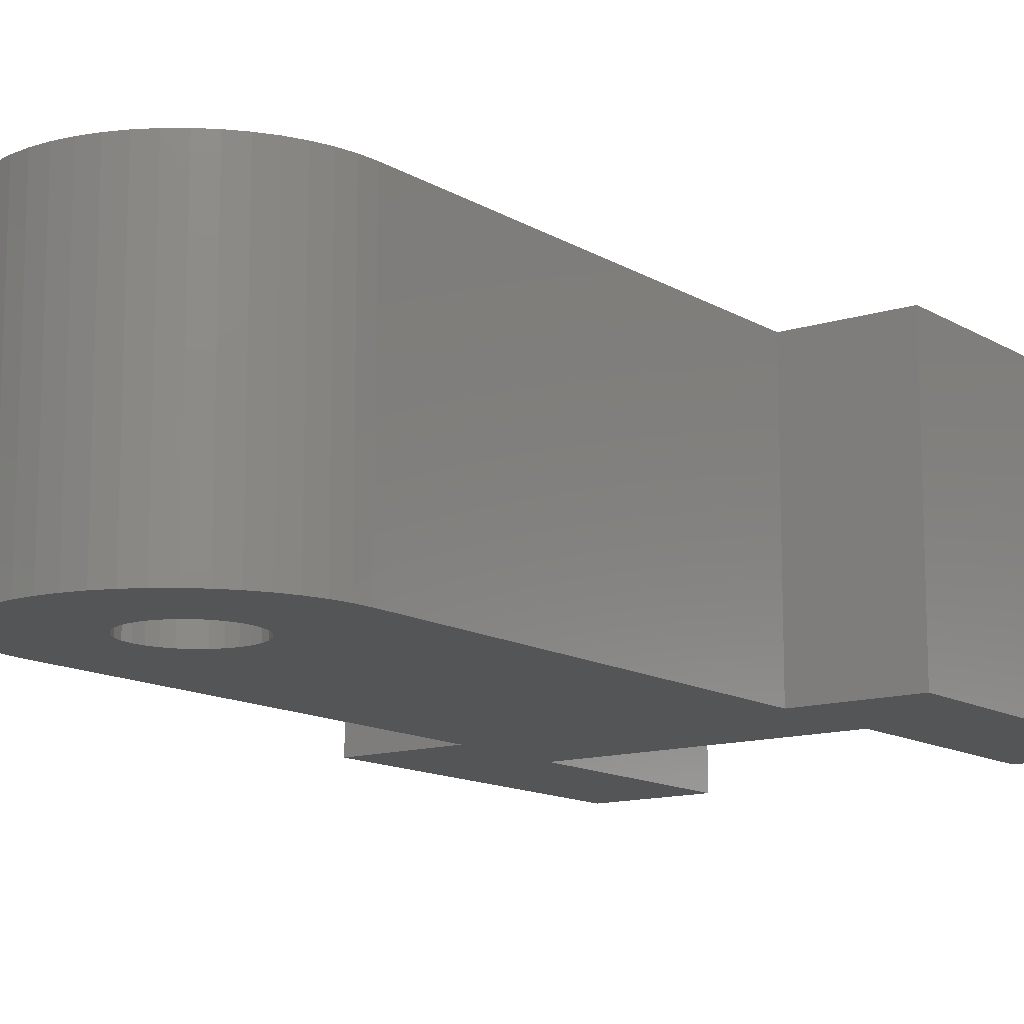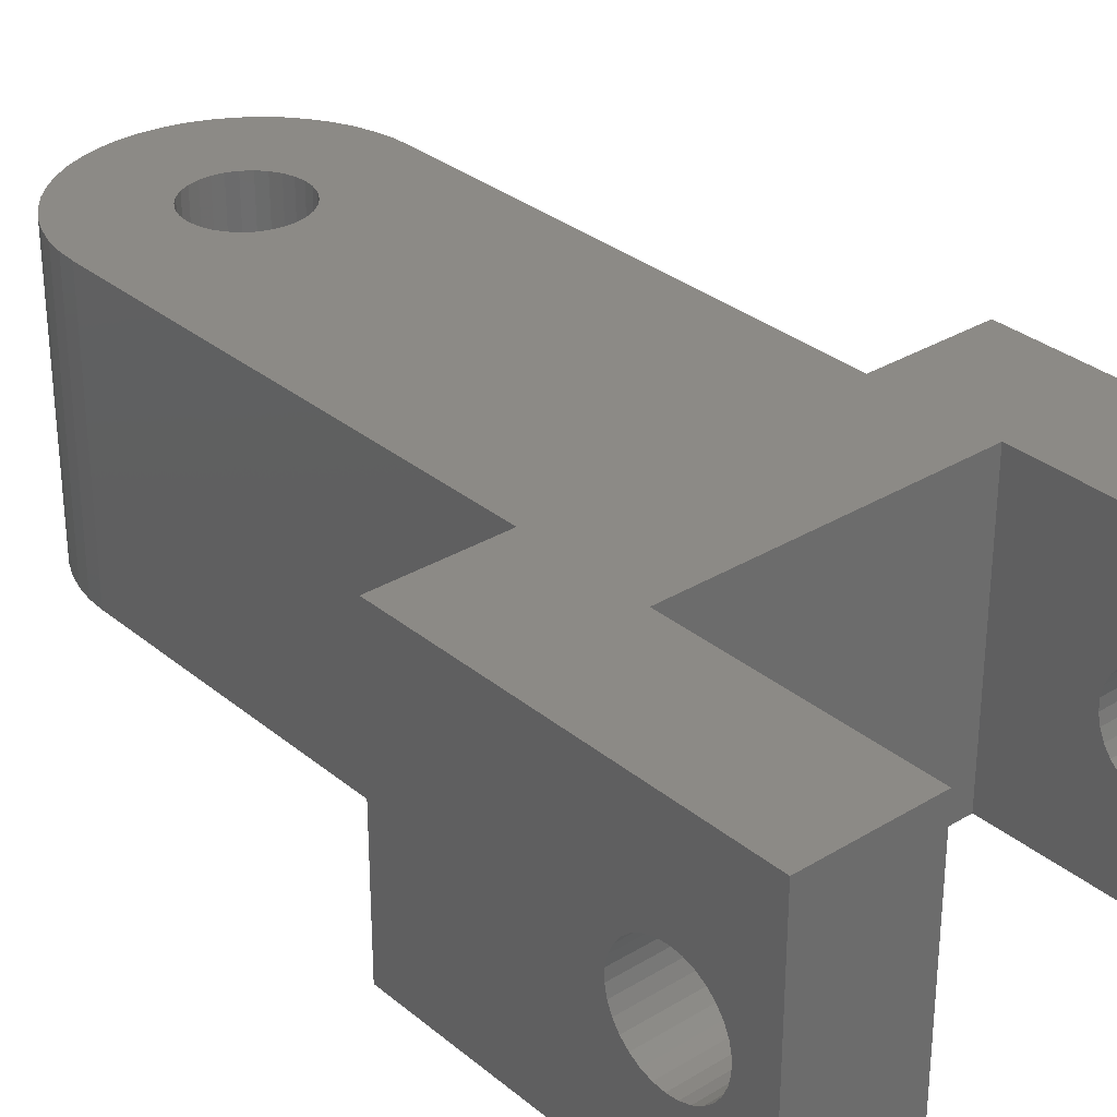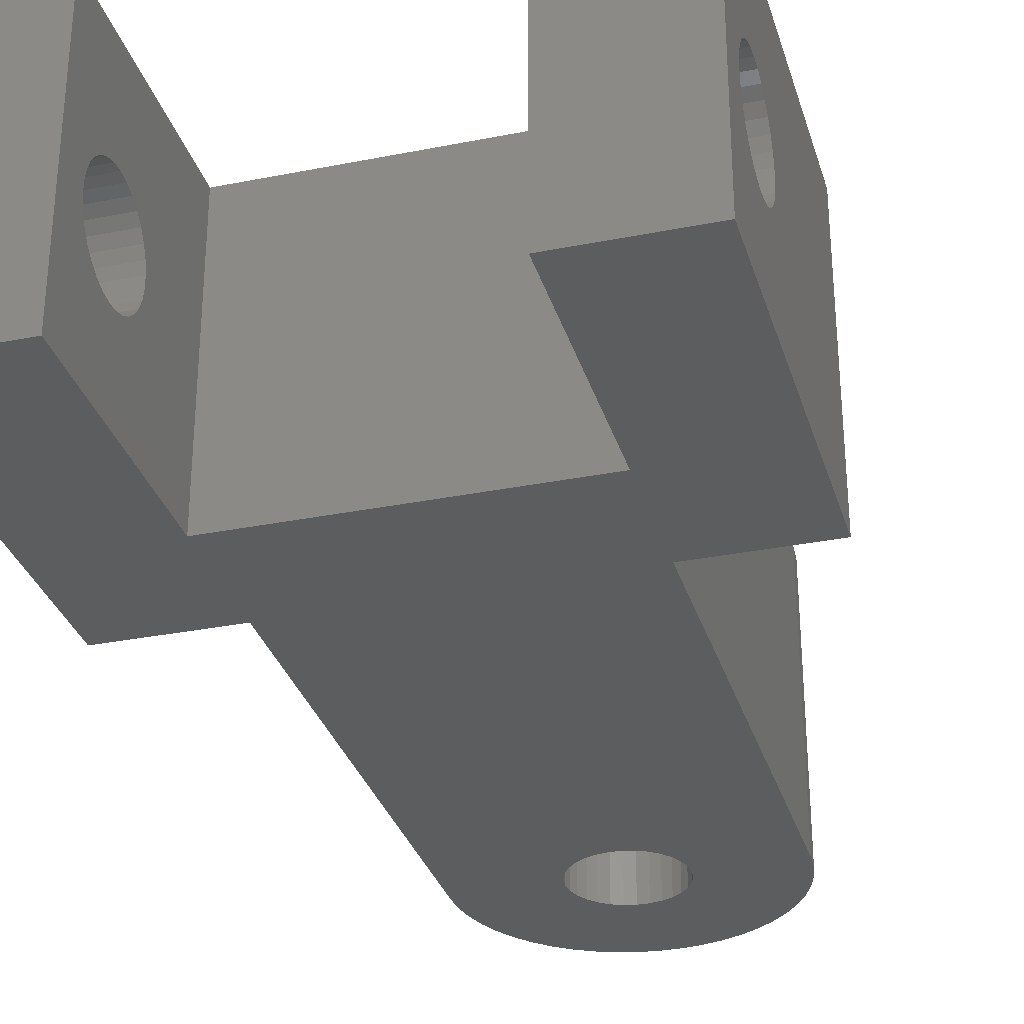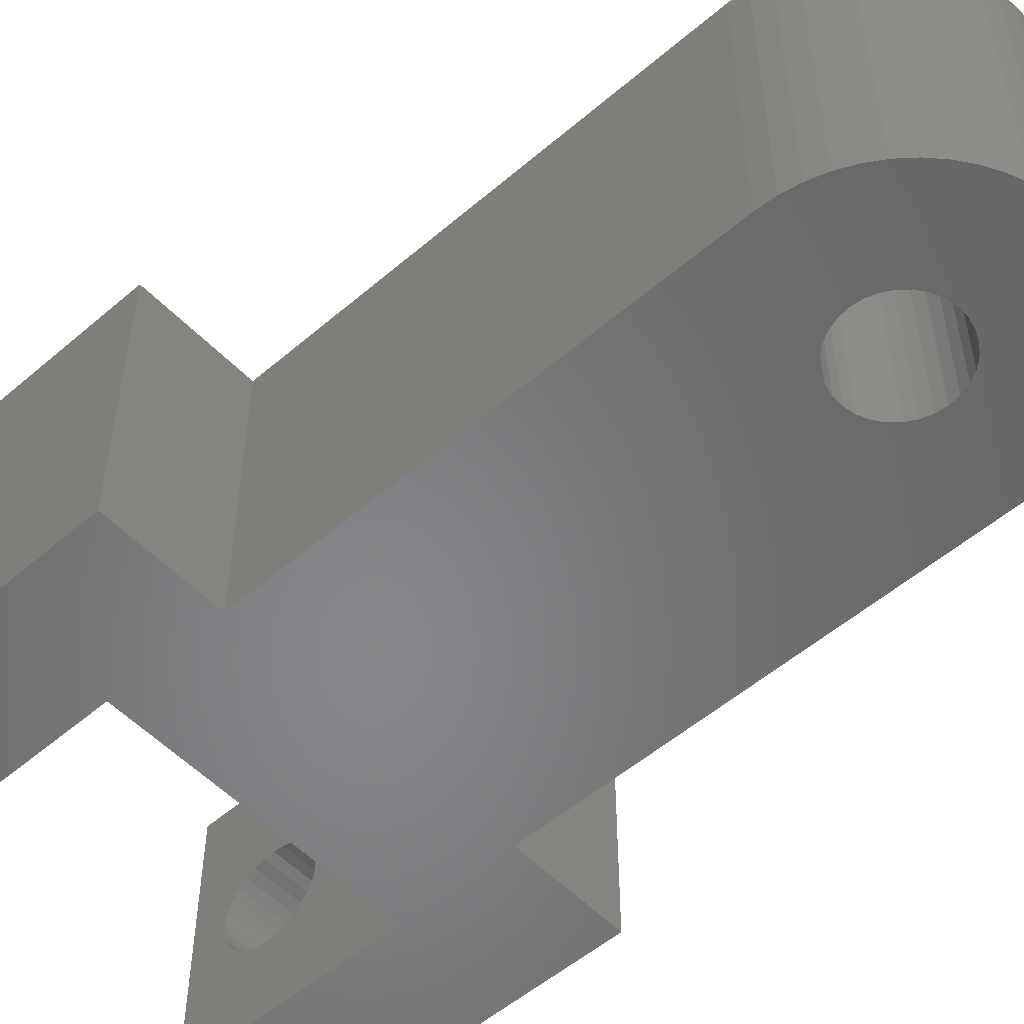
<metadata>
{"format":"stl","ext":"stl","renderer":"f3d","projection":"perspective","resolution":1024,"background":"white","views":[{"elev":-12.9,"azim":36.5,"up":"+Z"},{"elev":31.3,"azim":139.2,"up":"+Z"},{"elev":-31.5,"azim":-164.2,"up":"+Z"},{"elev":-53.5,"azim":-47.5,"up":"+Z"}]}
</metadata>
<code>
# stl→obj: 303 verts, 610 faces
v 5.875 1.516 1.305e-15
v 10 0 2.22e-15
v 10 20 2.22e-15
v 6.416 1.029 1.425e-15
v 6.171 1.3 1.37e-15
v 6.599 0.7118 1.465e-15
v 6.75 0 1.499e-15
v 6.712 0.3638 1.49e-15
v 9.961 -0.6267 2.212e-15
v 6.712 -0.3638 1.49e-15
v 9.843 -1.243 2.186e-15
v 9.649 -1.841 2.142e-15
v 6.599 -0.7118 1.465e-15
v 9.382 -2.409 2.083e-15
v 6.416 -1.029 1.425e-15
v 9.045 -2.939 2.008e-15
v 8.645 -3.423 1.92e-15
v 5.541 1.664 1.23e-15
v 7.889e-31 16 0
v 5.183 1.74 1.151e-15
v 4.817 1.74 1.07e-15
v 4.459 1.664 9.901e-16
v 0 16 0
v 4.125 1.516 9.159e-16
v 0 0 0
v 4.125 -1.516 9.159e-16
v 2.321 -4.222 5.153e-16
v 2.871 -4.524 6.375e-16
v 3.25 0 7.216e-16
v 3.288 0.3638 7.301e-16
v 3.288 -0.3638 7.301e-16
v 1.813 -3.853 4.025e-16
v 3.401 0.7118 7.552e-16
v 3.829 1.3 8.502e-16
v 0.03943 -0.6267 8.754e-18
v 1.355 -3.423 3.009e-16
v 0.9549 -2.939 2.12e-16
v 0.6185 -2.409 1.373e-16
v 0.3511 -1.841 7.796e-17
v 0.1571 -1.243 3.488e-17
v 9.861e-31 20 0
v 3.584 1.029 7.959e-16
v 6.171 -1.3 1.37e-15
v 8.187 -3.853 1.818e-15
v 7.679 -4.222 1.705e-15
v 5.875 -1.516 1.305e-15
v 7.129 -4.524 1.583e-15
v 5.541 -1.664 1.23e-15
v 6.545 -4.755 1.453e-15
v 5.937 -4.911 1.318e-15
v 5.183 -1.74 1.151e-15
v 5.314 -4.99 1.18e-15
v 4.817 -1.74 1.07e-15
v 4.686 -4.99 1.041e-15
v 4.063 -4.911 9.022e-16
v 4.459 -1.664 9.901e-16
v 3.829 -1.3 8.502e-16
v 3.584 -1.029 7.959e-16
v 3.455 -4.755 7.671e-16
v 3.401 -0.7118 7.552e-16
v 10 20 -9.6
v 10 0 -9.6
v 9.961 -0.6267 -9.6
v 6.712 -0.3638 -9.6
v 6.75 0 -9.6
v 7.679 -4.222 -9.6
v 6.599 -0.7118 -9.6
v 5.541 -1.664 -9.6
v 7.129 -4.524 -9.6
v 6.545 -4.755 -9.6
v 6.416 -1.029 -9.6
v 6.171 -1.3 -9.6
v 5.937 -4.911 -9.6
v 5.875 -1.516 -9.6
v 5.183 -1.74 -9.6
v 5.314 -4.99 -9.6
v 4.817 -1.74 -9.6
v 4.686 -4.99 -9.6
v 4.063 -4.911 -9.6
v 4.459 -1.664 -9.6
v 3.455 -4.755 -9.6
v 2.871 -4.524 -9.6
v 4.125 -1.516 -9.6
v 2.321 -4.222 -9.6
v 3.829 -1.3 -9.6
v 1.813 -3.853 -9.6
v 1.355 -3.423 -9.6
v 3.584 -1.029 -9.6
v 9.843 -1.243 -9.6
v 9.649 -1.841 -9.6
v 9.382 -2.409 -9.6
v 9.045 -2.939 -9.6
v 8.645 -3.423 -9.6
v 8.187 -3.853 -9.6
v 6.712 0.3638 -9.6
v 6.599 0.7118 -9.6
v 6.416 1.029 -9.6
v 6.171 1.3 -9.6
v 5.875 1.516 -9.6
v 5.541 1.664 -9.6
v 5.183 1.74 -9.6
v 4.817 1.74 -9.6
v 2.132e-15 20 -9.6
v 4.459 1.664 -9.6
v 4.125 1.516 -9.6
v 2.132e-15 0 -9.6
v 3.829 1.3 -9.6
v 3.584 1.029 -9.6
v 3.401 0.7118 -9.6
v 0.9549 -2.939 -9.6
v 0.6185 -2.409 -9.6
v 3.401 -0.7118 -9.6
v 0.3511 -1.841 -9.6
v 3.288 -0.3638 -9.6
v 0.1571 -1.243 -9.6
v 0.03943 -0.6267 -9.6
v 3.25 0 -9.6
v 3.288 0.3638 -9.6
v 2.132e-15 16 -9.6
v 4.263e-15 20 -9.6
v 14 28 1.243e-14
v 14 26.74 -4.817
v 14 28 -9.6
v 14 26.66 -4.459
v 14 26.61 -4.348
v 14 26.52 -4.125
v 14 26.37 -3.928
v 14 26.3 -3.829
v 14 26.03 -3.584
v 14 25.71 -3.401
v 14 25.36 -3.288
v 14 25.24 -3.275
v 14 25 -3.25
v 14 24.76 -3.275
v 14 24.64 -3.288
v 14 24.29 -3.401
v 14 16 9.77e-15
v 14 23.63 -3.928
v 14 23.7 -3.829
v 14 23.39 -4.348
v 14 23.48 -4.125
v 14 16 -9.6
v 14 23.26 -4.817
v 14 23.34 -4.459
v 14 23.97 -3.584
v 14 26.74 -5.183
v 14 26.66 -5.541
v 14 26.57 -5.764
v 14 26.52 -5.875
v 14 26.44 -5.974
v 14 26.3 -6.171
v 14 26.03 -6.416
v 14 25.71 -6.599
v 14 25.36 -6.712
v 14 25.12 -6.737
v 14 25 -6.75
v 14 24.88 -6.737
v 14 24.64 -6.712
v 14 24.29 -6.599
v 14 23.97 -6.416
v 14 23.56 -5.974
v 14 23.48 -5.875
v 14 23.43 -5.764
v 14 23.34 -5.541
v 14 23.26 -5.183
v 14 23.7 -6.171
v 10 16 -9.6
v 10 16 7.994e-15
v -4 16 -9.6
v -4 16 1.776e-15
v -7.889e-31 16 3.553e-15
v -4 26.74 -4.817
v -4 28 -9.6
v -4 26.74 -5.183
v -4 26.66 -5.541
v -4 26.65 -5.563
v -4 26.52 -5.875
v -4 26.31 -6.151
v -4 26.3 -6.171
v -4 26.03 -6.416
v -4 25.71 -6.599
v -4 25.36 -6.712
v -4 25.34 -6.714
v -4 25 -6.75
v -4 24.66 -6.714
v -4 24.64 -6.712
v -4 24.29 -6.599
v -4 23.69 -6.151
v -4 23.7 -6.171
v -4 23.26 -5.183
v -4 23.26 -4.817
v -4 23.34 -5.541
v -4 23.35 -5.563
v -4 23.48 -5.875
v -4 23.97 -6.416
v -4 28 4.441e-15
v -4 26.66 -4.459
v -4 26.53 -4.147
v -4 26.52 -4.125
v -4 26.5 -4.105
v -4 26.3 -3.829
v -4 26.03 -3.584
v -4 25.71 -3.401
v -4 25.36 -3.288
v -4 25.02 -3.253
v -4 25 -3.25
v -4 24.98 -3.253
v -4 24.64 -3.288
v -4 24.29 -3.401
v -4 23.97 -3.584
v -4 23.5 -4.105
v -4 23.48 -4.125
v -4 23.47 -4.147
v -4 23.34 -4.459
v -4 23.7 -3.829
v 4.263e-15 28 -9.6
v 10 28 -9.6
v 10 28 1.066e-14
v -1.381e-30 28 6.217e-15
v 10 26.74 -4.817
v 10 26.74 -5.183
v 10 26.66 -5.541
v 10 26.59 -5.719
v 10 26.52 -5.875
v 10 26.42 -6.013
v 10 26.3 -6.171
v 10 26.03 -6.416
v 10 25.71 -6.599
v 10 25.36 -6.712
v 10 25.17 -6.732
v 10 25 -6.75
v 10 24.83 -6.732
v 10 24.64 -6.712
v 10 24.29 -6.599
v 10 23.41 -5.719
v 10 23.48 -5.875
v 10 23.26 -5.183
v 10 23.26 -4.817
v 10 23.34 -5.541
v 10 23.58 -6.013
v 10 23.7 -6.171
v 10 23.97 -6.416
v 10 26.66 -4.459
v 10 26.59 -4.303
v 10 26.52 -4.125
v 10 26.4 -3.967
v 10 26.3 -3.829
v 10 26.03 -3.584
v 10 25.71 -3.401
v 10 25.36 -3.288
v 10 25.19 -3.27
v 10 25 -3.25
v 10 24.81 -3.27
v 10 24.64 -3.288
v 10 24.29 -3.401
v 10 23.97 -3.584
v 10 23.41 -4.303
v 10 23.34 -4.459
v 10 23.48 -4.125
v 10 23.6 -3.967
v 10 23.7 -3.829
v 2.139e-15 26.74 -4.817
v 1.98e-15 26.66 -4.459
v 1.862e-15 26.55 -4.192
v 1.832e-15 26.52 -4.125
v 1.806e-15 26.47 -4.066
v 1.7e-15 26.3 -3.829
v 1.592e-15 26.03 -3.584
v 1.51e-15 25.71 -3.401
v 1.46e-15 25.36 -3.288
v 1.447e-15 25.07 -3.258
v 1.443e-15 25 -3.25
v 1.447e-15 24.93 -3.258
v 1.46e-15 24.64 -3.288
v 1.51e-15 24.29 -3.401
v 1.806e-15 23.53 -4.066
v 1.7e-15 23.7 -3.829
v 1.862e-15 23.45 -4.192
v 1.832e-15 23.48 -4.125
v 2.139e-15 23.26 -4.817
v 1.98e-15 23.34 -4.459
v 1.592e-15 23.97 -3.584
v 2.302e-15 26.74 -5.183
v 2.461e-15 26.66 -5.541
v 2.49e-15 26.63 -5.608
v 2.609e-15 26.52 -5.875
v 2.714e-15 26.34 -6.112
v 2.74e-15 26.3 -6.171
v 2.849e-15 26.03 -6.416
v 2.93e-15 25.71 -6.599
v 2.981e-15 25.36 -6.712
v 2.984e-15 25.29 -6.719
v 2.998e-15 25 -6.75
v 2.984e-15 24.71 -6.719
v 2.981e-15 24.64 -6.712
v 2.93e-15 24.29 -6.599
v 2.849e-15 23.97 -6.416
v 2.302e-15 23.26 -5.183
v 2.461e-15 23.34 -5.541
v 2.49e-15 23.37 -5.608
v 2.74e-15 23.7 -6.171
v 2.714e-15 23.66 -6.112
v 2.609e-15 23.48 -5.875
f 1 2 3
f 4 2 5
f 6 2 4
f 7 2 8
f 2 7 9
f 9 10 11
f 11 10 12
f 12 13 14
f 15 14 13
f 16 15 17
f 14 15 16
f 13 12 10
f 10 9 7
f 8 2 6
f 2 1 5
f 3 18 1
f 19 18 3
f 18 19 20
f 20 19 21
f 21 19 22
f 23 22 19
f 22 23 24
f 25 24 23
f 26 27 28
f 25 29 30
f 31 32 27
f 25 30 33
f 24 25 34
f 29 25 35
f 31 36 32
f 31 37 36
f 31 38 37
f 31 39 38
f 31 40 39
f 19 3 41
f 42 25 33
f 34 25 42
f 31 35 40
f 43 17 15
f 17 43 44
f 44 43 45
f 46 45 43
f 45 46 47
f 48 47 46
f 47 48 49
f 49 48 50
f 51 50 48
f 50 51 52
f 53 52 51
f 53 54 52
f 55 53 56
f 28 56 26
f 53 55 54
f 27 26 57
f 27 57 58
f 56 59 55
f 27 58 60
f 27 60 31
f 35 31 29
f 56 28 59
f 2 61 3
f 61 2 62
f 63 64 65
f 66 67 64
f 68 69 70
f 66 71 67
f 66 72 71
f 68 70 73
f 66 74 72
f 69 68 74
f 75 73 76
f 73 75 68
f 76 77 75
f 78 77 76
f 79 77 78
f 77 79 80
f 81 80 79
f 82 80 81
f 80 82 83
f 84 83 82
f 83 84 85
f 86 85 84
f 87 85 86
f 85 87 88
f 65 62 63
f 64 63 89
f 64 89 90
f 64 90 91
f 64 91 92
f 64 92 93
f 64 93 94
f 64 94 66
f 74 66 69
f 62 65 95
f 62 95 96
f 62 96 97
f 62 97 98
f 99 62 98
f 62 99 61
f 100 61 99
f 101 61 100
f 102 61 101
f 103 102 104
f 103 104 105
f 106 105 107
f 106 107 108
f 106 108 109
f 110 88 87
f 111 88 110
f 88 111 112
f 113 112 111
f 112 113 114
f 115 114 113
f 116 114 115
f 114 116 117
f 106 117 116
f 117 106 118
f 118 106 109
f 105 106 103
f 102 103 61
f 106 23 119
f 23 106 25
f 119 103 106
f 61 41 3
f 41 61 120
f 120 61 103
f 78 52 54
f 52 78 76
f 115 35 116
f 35 115 40
f 79 54 55
f 54 79 78
f 116 25 106
f 25 116 35
f 17 92 16
f 92 17 93
f 84 28 27
f 28 84 82
f 87 37 110
f 37 87 36
f 111 39 113
f 39 111 38
f 94 17 44
f 17 94 93
f 12 89 11
f 89 12 90
f 87 32 36
f 32 87 86
f 82 59 28
f 59 82 81
f 81 55 59
f 55 81 79
f 110 38 111
f 38 110 37
f 113 40 115
f 40 113 39
f 76 50 52
f 50 76 73
f 73 49 50
f 49 73 70
f 16 91 14
f 91 16 92
f 14 90 12
f 90 14 91
f 11 63 9
f 63 11 89
f 9 62 2
f 62 9 63
f 86 27 32
f 27 86 84
f 66 44 45
f 44 66 94
f 70 47 49
f 47 70 69
f 69 45 47
f 45 69 66
f 33 108 42
f 108 33 109
f 29 118 30
f 118 29 117
f 65 8 95
f 8 65 7
f 42 107 34
f 107 42 108
f 75 53 51
f 53 75 77
f 99 5 1
f 5 99 98
f 100 1 18
f 1 100 99
f 60 114 31
f 114 60 112
f 58 112 60
f 112 58 88
f 30 109 33
f 109 30 118
f 96 4 97
f 4 96 6
f 97 5 98
f 5 97 4
f 95 6 96
f 6 95 8
f 101 18 20
f 18 101 100
f 77 56 53
f 56 77 80
f 104 21 22
f 21 104 102
f 102 20 21
f 20 102 101
f 83 57 26
f 57 83 85
f 57 88 58
f 88 57 85
f 31 117 29
f 117 31 114
f 72 15 71
f 15 72 43
f 80 26 56
f 26 80 83
f 105 22 24
f 22 105 104
f 107 24 34
f 24 107 105
f 68 51 48
f 51 68 75
f 71 13 67
f 13 71 15
f 67 10 64
f 10 67 13
f 64 7 65
f 7 64 10
f 74 48 46
f 48 74 68
f 72 46 43
f 46 72 74
f 121 122 123
f 121 124 122
f 121 125 124
f 121 126 125
f 121 127 126
f 121 128 127
f 121 129 128
f 121 130 129
f 121 131 130
f 121 132 131
f 121 133 132
f 121 134 133
f 121 135 134
f 121 136 135
f 137 136 121
f 137 138 139
f 137 140 141
f 142 143 137
f 144 137 143
f 140 137 144
f 138 137 141
f 145 137 139
f 136 137 145
f 146 123 122
f 147 123 146
f 148 123 147
f 149 123 148
f 150 123 149
f 151 123 150
f 152 123 151
f 153 123 152
f 154 123 153
f 155 123 154
f 156 123 155
f 157 123 156
f 158 123 157
f 159 123 158
f 142 159 160
f 142 161 162
f 142 163 164
f 143 142 165
f 165 142 164
f 163 142 162
f 161 142 166
f 159 142 123
f 166 142 160
f 167 137 168
f 137 167 142
f 169 23 170
f 23 169 119
f 23 171 170
f 171 23 19
f 172 173 174
f 173 175 174
f 173 176 175
f 173 177 176
f 173 178 177
f 173 179 178
f 173 180 179
f 173 181 180
f 173 182 181
f 173 183 182
f 173 184 183
f 173 185 184
f 173 186 185
f 173 187 186
f 169 187 173
f 169 188 189
f 190 169 191
f 192 169 190
f 193 169 192
f 194 169 193
f 188 169 194
f 195 169 189
f 187 169 195
f 173 172 196
f 197 196 172
f 198 196 197
f 199 196 198
f 200 196 199
f 201 196 200
f 202 196 201
f 203 196 202
f 204 196 203
f 205 196 204
f 206 196 205
f 207 196 206
f 208 196 207
f 209 196 208
f 170 209 210
f 170 211 212
f 170 213 214
f 170 191 169
f 191 170 214
f 213 170 212
f 211 170 215
f 215 170 210
f 209 170 196
f 119 169 103
f 103 216 120
f 173 103 169
f 103 173 216
f 167 123 142
f 123 167 217
f 123 218 121
f 218 123 217
f 216 196 219
f 196 216 173
f 218 137 121
f 137 218 168
f 196 171 219
f 171 196 170
f 220 217 221
f 217 222 221
f 217 223 222
f 217 224 223
f 217 225 224
f 217 226 225
f 217 227 226
f 217 228 227
f 217 229 228
f 217 230 229
f 217 231 230
f 217 232 231
f 217 233 232
f 217 234 233
f 167 234 217
f 167 235 236
f 237 167 238
f 239 167 237
f 235 167 239
f 240 167 236
f 241 167 240
f 242 167 241
f 234 167 242
f 217 220 218
f 243 218 220
f 244 218 243
f 245 218 244
f 246 218 245
f 247 218 246
f 248 218 247
f 249 218 248
f 250 218 249
f 251 218 250
f 252 218 251
f 253 218 252
f 254 218 253
f 255 218 254
f 168 255 256
f 168 257 258
f 168 238 167
f 238 168 258
f 257 168 259
f 259 168 260
f 260 168 261
f 261 168 256
f 255 168 218
f 219 262 216
f 219 263 262
f 219 264 263
f 219 265 264
f 219 266 265
f 219 267 266
f 219 268 267
f 219 269 268
f 219 270 269
f 219 271 270
f 219 272 271
f 219 273 272
f 219 274 273
f 41 274 219
f 274 41 275
f 41 276 277
f 41 278 279
f 120 280 41
f 281 41 280
f 278 41 281
f 276 41 279
f 282 41 277
f 275 41 282
f 171 41 219
f 41 171 19
f 283 216 262
f 284 216 283
f 285 216 284
f 286 216 285
f 287 216 286
f 288 216 287
f 289 216 288
f 290 216 289
f 291 216 290
f 292 216 291
f 293 216 292
f 294 216 293
f 295 216 294
f 120 295 296
f 120 296 297
f 280 120 298
f 298 120 299
f 299 120 300
f 295 120 216
f 301 120 297
f 302 120 301
f 303 120 302
f 300 120 303
f 232 158 157
f 158 232 233
f 185 295 294
f 295 185 186
f 231 157 156
f 157 231 232
f 184 294 293
f 294 184 185
f 165 238 143
f 238 165 237
f 298 191 280
f 191 298 190
f 230 154 229
f 154 230 155
f 183 291 182
f 291 183 292
f 256 136 145
f 136 256 255
f 210 275 282
f 275 210 209
f 236 163 162
f 163 236 235
f 194 300 303
f 300 194 193
f 166 240 161
f 240 166 241
f 301 188 302
f 188 301 189
f 254 134 135
f 134 254 253
f 208 273 274
f 273 208 207
f 223 147 222
f 147 223 148
f 176 284 175
f 284 176 285
f 222 146 221
f 146 222 147
f 175 283 174
f 283 175 284
f 164 235 239
f 235 164 163
f 299 193 192
f 193 299 300
f 164 237 165
f 237 164 239
f 299 190 298
f 190 299 192
f 250 132 251
f 132 250 131
f 204 271 205
f 271 204 270
f 247 127 128
f 127 247 246
f 201 266 267
f 266 201 200
f 226 150 225
f 150 226 151
f 179 287 178
f 287 179 288
f 228 154 153
f 154 228 229
f 181 291 290
f 291 181 182
f 231 155 230
f 155 231 156
f 184 292 183
f 292 184 293
f 138 261 139
f 261 138 260
f 276 215 277
f 215 276 211
f 242 166 160
f 166 242 241
f 195 301 297
f 301 195 189
f 161 236 162
f 236 161 240
f 302 194 303
f 194 302 188
f 255 135 136
f 135 255 254
f 209 274 275
f 274 209 208
f 253 133 134
f 133 253 252
f 207 272 273
f 272 207 206
f 227 153 152
f 153 227 228
f 180 290 289
f 290 180 181
f 226 152 151
f 152 226 227
f 179 289 288
f 289 179 180
f 243 125 244
f 125 243 124
f 197 264 198
f 264 197 263
f 220 124 243
f 124 220 122
f 172 263 197
f 263 172 262
f 244 126 245
f 126 244 125
f 198 265 199
f 265 198 264
f 245 127 246
f 127 245 126
f 199 266 200
f 266 199 265
f 258 140 144
f 140 258 257
f 214 278 281
f 278 214 213
f 143 258 144
f 258 143 238
f 280 214 281
f 214 280 191
f 234 160 159
f 160 234 242
f 187 297 296
f 297 187 195
f 233 159 158
f 159 233 234
f 186 296 295
f 296 186 187
f 261 145 139
f 145 261 256
f 215 282 277
f 282 215 210
f 251 133 252
f 133 251 132
f 205 272 206
f 272 205 271
f 249 129 130
f 129 249 248
f 203 268 269
f 268 203 202
f 224 148 223
f 148 224 149
f 177 285 176
f 285 177 286
f 224 150 149
f 150 224 225
f 177 287 286
f 287 177 178
f 141 260 138
f 260 141 259
f 279 211 276
f 211 279 212
f 141 257 259
f 257 141 140
f 279 213 212
f 213 279 278
f 250 130 131
f 130 250 249
f 204 269 270
f 269 204 203
f 248 128 129
f 128 248 247
f 202 267 268
f 267 202 201
f 221 122 220
f 122 221 146
f 174 262 172
f 262 174 283

</code>
